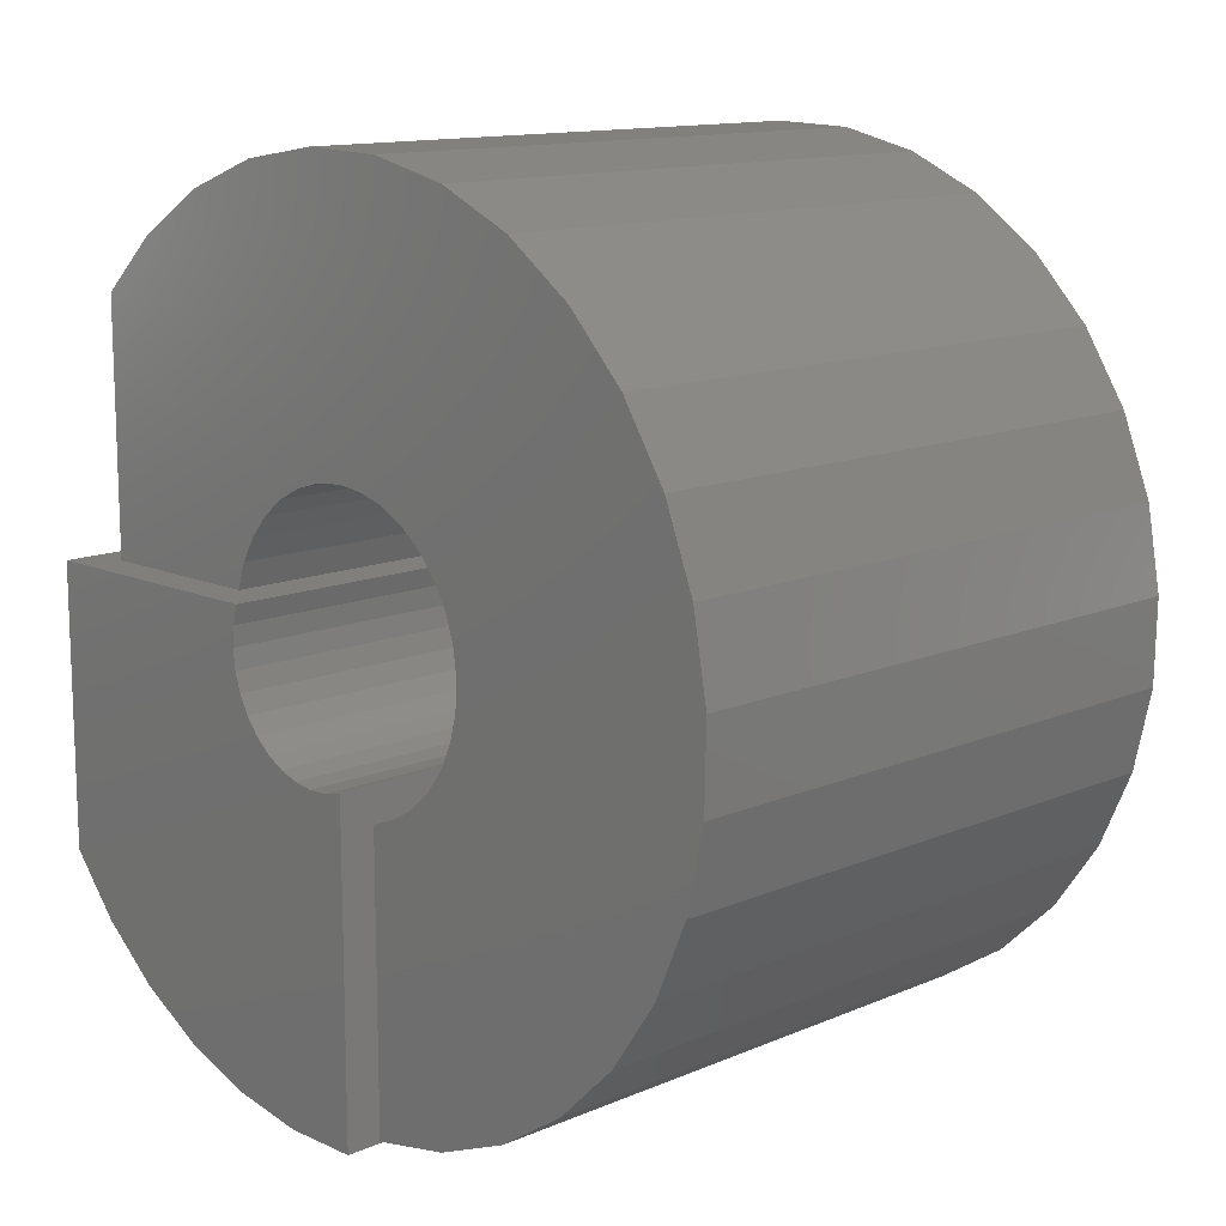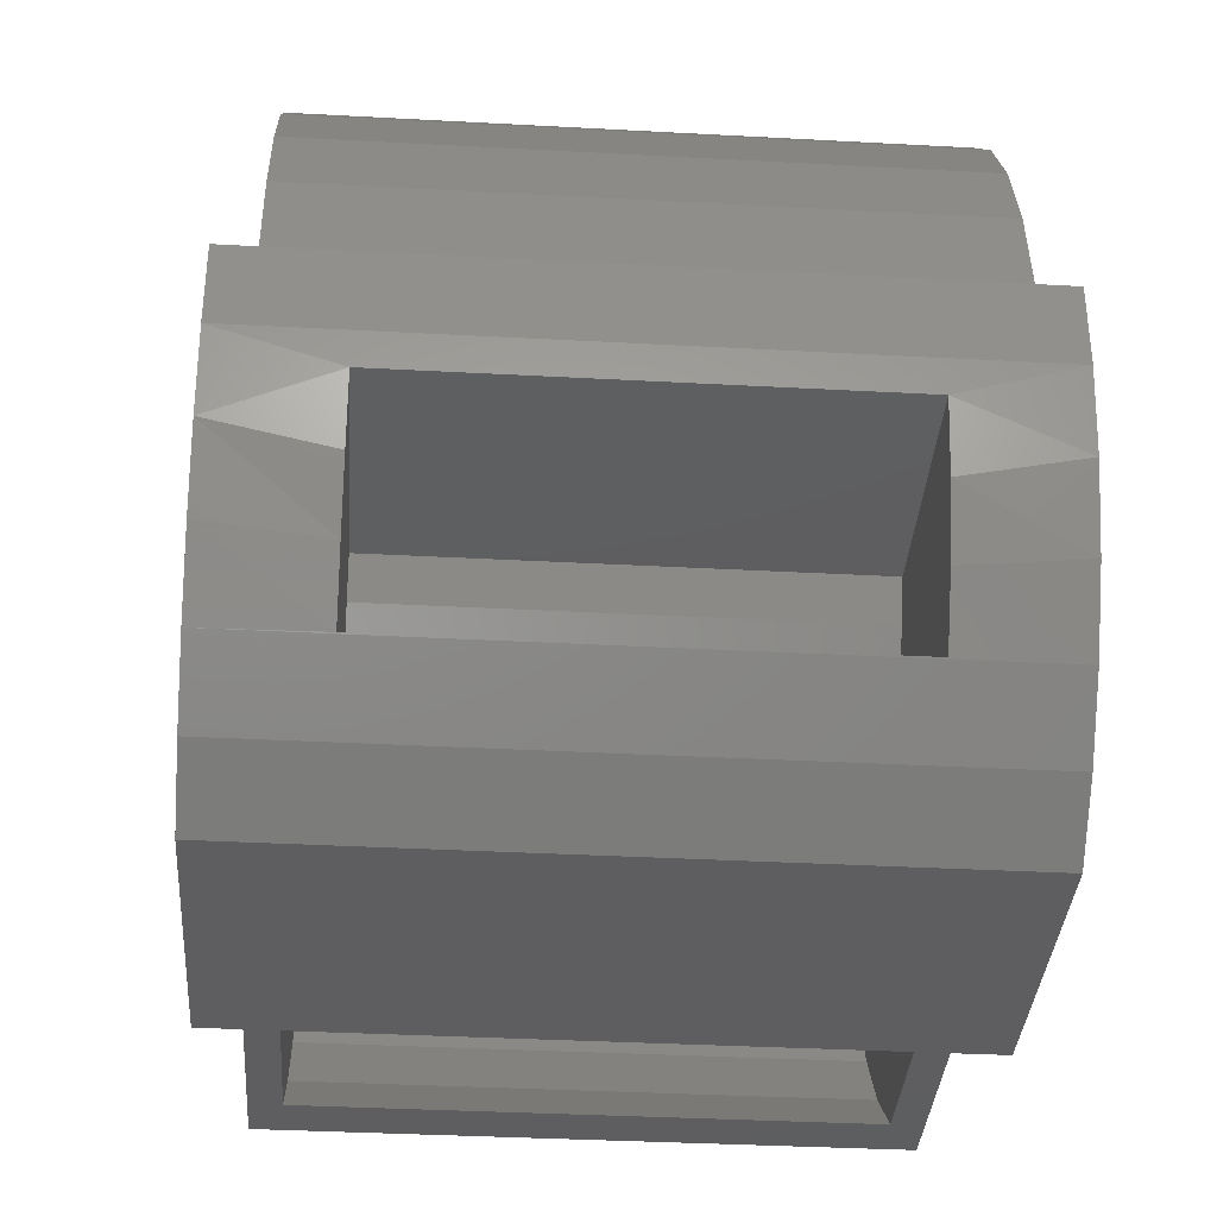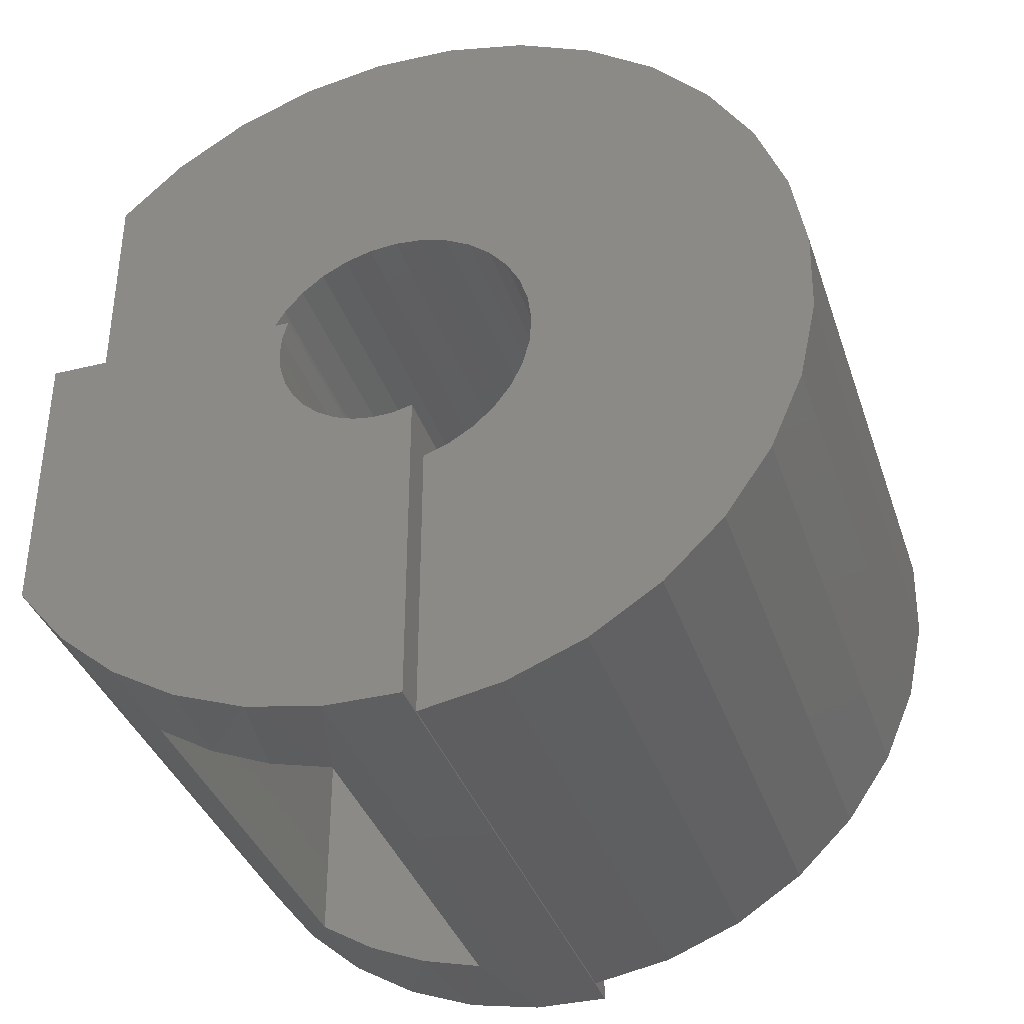
<metadata>
{"format":"stl","ext":"stl","renderer":"f3d","projection":"perspective","resolution":1024,"background":"white","views":[{"elev":12.9,"azim":135.6,"up":"+Z"},{"elev":-35.9,"azim":175.9,"up":"+Y"},{"elev":-36.9,"azim":107.7,"up":"+Z"}]}
</metadata>
<code>
# stl→obj: 315 verts, 634 faces
v 0.03906 -0.4219 0.04934
v 0.7109 -0.4219 0.04934
v 0.03906 -0.4219 0.01028
v 0.7109 -0.4219 0.01028
v 0 -0.4219 0.04934
v 0 -0.4219 0.373
v 0.03906 -0.4219 0.3111
v 0.75 -0.4219 0.373
v 0.7109 -0.4219 0.3111
v 0.75 -0.4219 0.04934
v -0.04688 -0.4688 0.04934
v -0.04688 -0.1309 0.04934
v 0 -0.1888 0.04934
v 0.7969 -0.1309 0.04934
v 0.75 -0.1888 0.04934
v 0.7969 -0.4688 0.04934
v 0.7109 0.188 0.136
v 0.7109 0.1592 0.1701
v 0.7109 0.5095 0.09801
v 0.7109 0.2096 0.09695
v 0.7109 0.5084 -0.1021
v 0.7109 0.1934 -0.1173
v 0.7109 0.2133 -0.07734
v 0.7109 -0.1636 0.1702
v 0.7109 -0.1923 0.1361
v 0.7109 -0.214 0.09705
v 0.7109 -0.2277 0.05459
v 0.7109 -0.233 0.01028
v 0.7109 -0.3546 0.3857
v 0.7109 0.3728 0.3626
v 0.7109 0.4352 0.2838
v 0.7109 -0.002166 0.236
v 0.7109 -0.04658 0.2317
v 0.7109 -0.08934 0.2189
v 0.7109 -0.1288 0.1982
v 0.7109 0.4814 0.1945
v 0.7109 0.085 0.2189
v 0.7109 0.04225 0.2317
v 0.7109 0.007812 -0.2254
v 0.7109 0.052 -0.2192
v 0.7109 0.4319 -0.287
v 0.7109 0.3686 -0.3651
v 0.7109 0.2915 -0.4296
v 0.7109 0.2034 -0.478
v 0.7109 0.1077 -0.5087
v 0.7109 0.007812 -0.5204
v 0.7109 0.01382 0.522
v 0.7109 0.1135 0.5092
v 0.7109 -0.0865 0.5155
v 0.7109 0.2089 0.4774
v 0.7109 -0.1837 0.4899
v 0.7109 0.2964 0.4279
v 0.7109 -0.2742 0.4461
v 0.7109 0.1245 0.1981
v 0.7109 0.2286 0.01017
v 0.7109 0.2233 0.05448
v 0.7109 0.5186 -0.002101
v 0.7109 0.2252 -0.03432
v 0.7109 0.1327 -0.1821
v 0.7109 0.1662 -0.1526
v 0.7109 0.4791 -0.1983
v 0.7109 0.09415 -0.2046
v 0.03906 0.5095 0.09801
v 0.03906 0.1592 0.1701
v 0.03906 0.188 0.136
v 0.03906 0.2096 0.09695
v 0.03906 0.2133 -0.07734
v 0.03906 0.1934 -0.1173
v 0.03906 0.5084 -0.1021
v 0.03906 -0.233 0.01028
v 0.03906 -0.2277 0.05459
v 0.03906 -0.214 0.09705
v 0.03906 -0.1923 0.1361
v 0.03906 -0.1636 0.1702
v 0.03906 -0.1288 0.1982
v 0.03906 -0.08934 0.2189
v 0.03906 -0.04658 0.2317
v 0.03906 -0.002166 0.236
v 0.03906 0.4352 0.2838
v 0.03906 0.3728 0.3626
v 0.03906 -0.3546 0.3857
v 0.03906 0.04225 0.2317
v 0.03906 0.085 0.2189
v 0.03906 0.4814 0.1945
v 0.03906 0.007812 -0.2254
v 0.03906 0.007812 -0.5204
v 0.03906 0.1077 -0.5087
v 0.03906 0.2034 -0.478
v 0.03906 0.2915 -0.4296
v 0.03906 0.3686 -0.3651
v 0.03906 0.4319 -0.287
v 0.03906 0.052 -0.2192
v 0.03906 -0.2742 0.4461
v 0.03906 0.2964 0.4279
v 0.03906 -0.1837 0.4899
v 0.03906 0.2089 0.4774
v 0.03906 -0.0865 0.5155
v 0.03906 0.1135 0.5092
v 0.03906 0.01382 0.522
v 0.03906 0.1245 0.1981
v 0.03906 0.5186 -0.002101
v 0.03906 0.2233 0.05448
v 0.03906 0.2286 0.01017
v 0.03906 0.2252 -0.03432
v 0.03906 0.4791 -0.1983
v 0.03906 0.1662 -0.1526
v 0.03906 0.1327 -0.1821
v 0.03906 0.09415 -0.2046
v 0.7578 0.007812 -0.5224
v 0.7578 0.007812 -0.1806
v -0.007812 0.007812 -0.5224
v -0.007812 0.007812 -0.1806
v 0.7578 -0.4297 0.01028
v -0.007812 -0.4297 0.01028
v 0.7578 -0.1784 0.01028
v -0.007812 -0.1784 0.01028
v -0.007812 -0.4297 -0.3035
v 0.7578 -0.4297 -0.3035
v -0.007812 -0.3625 -0.3796
v -0.007812 -0.02539 -0.1786
v -0.007812 -0.05767 -0.1705
v -0.007812 -0.08792 -0.1566
v -0.007812 -0.1151 -0.1375
v -0.007812 -0.1383 -0.1137
v -0.007812 -0.1568 -0.08601
v -0.007812 -0.1699 -0.05543
v -0.007812 -0.1772 -0.02297
v -0.007812 -0.282 -0.4416
v -0.007812 -0.1912 -0.487
v -0.007812 -0.0934 -0.5143
v 0.7578 -0.02539 -0.1786
v 0.7578 -0.05767 -0.1705
v 0.7578 -0.08792 -0.1566
v 0.7578 -0.1151 -0.1375
v 0.7578 -0.1383 -0.1137
v 0.7578 -0.1568 -0.08601
v 0.7578 -0.1699 -0.05543
v 0.7578 -0.1772 -0.02297
v 0.7578 -0.3625 -0.3796
v 0.7578 -0.0934 -0.5143
v 0.7578 -0.1912 -0.487
v 0.7578 -0.282 -0.4416
v 0.05469 -0.2992 -0.4303
v 0.05469 -0.3672 -0.3752
v 0.6953 -0.1408 -0.5036
v 0.6953 -0.05469 -0.5197
v 0.05469 -0.1408 -0.5036
v 0.05469 -0.223 -0.4735
v 0.6953 -0.223 -0.4735
v 0.6953 -0.2992 -0.4303
v 0.05469 -0.05469 -0.5197
v 0.6953 -0.3672 -0.3752
v 0.05469 -0.3672 -0.05222
v 0.6953 -0.3672 -0.05222
v 0.6953 -0.05469 -0.2364
v 0.6953 -0.09754 -0.2218
v 0.6953 -0.1369 -0.1995
v 0.6953 -0.1715 -0.1703
v 0.6953 -0.2001 -0.1351
v 0.6953 -0.2217 -0.09534
v 0.6953 -0.2355 -0.05222
v 0.05469 -0.05469 -0.2364
v 0.05469 -0.2355 -0.05222
v 0.05469 -0.2217 -0.09534
v 0.05469 -0.2001 -0.1351
v 0.05469 -0.1715 -0.1703
v 0.05469 -0.1369 -0.1995
v 0.05469 -0.09754 -0.2218
v 0 0.1316 0.1426
v 0.75 0.1029 0.1656
v 0 0.1029 0.1656
v 0.75 0.0704 0.1827
v 0 0.0704 0.1827
v 0.75 0.03522 0.1933
v 0 0.03522 0.1933
v 0.75 -0.001327 0.1969
v 0 -0.001327 0.1969
v 0.75 -0.03791 0.1936
v 0 -0.03791 0.1936
v 0.75 -0.07319 0.1833
v 0 -0.07319 0.1833
v 0.75 -0.1059 0.1665
v 0 -0.1059 0.1665
v 0.75 -0.1347 0.1438
v 0 -0.1347 0.1438
v 0.75 -0.1587 0.116
v 0 -0.1587 0.116
v 0.75 -0.177 0.08412
v 0 -0.177 0.08412
v 0.75 0.1316 0.1426
v 0 0.1553 0.1145
v 0.75 0.1553 0.1145
v 0 0.1733 0.08249
v 0.75 0.1733 0.08249
v 0 0.1848 0.0476
v 0.75 0.1848 0.0476
v 0 0.1895 0.01116
v 0.75 0.1895 0.01116
v 0 0.1871 -0.0255
v 0.75 0.1871 -0.0255
v 0 0.1777 -0.06103
v 0.75 0.1777 -0.06103
v 0 0.1618 -0.09414
v 0.75 0.1618 -0.09414
v 0 0.1399 -0.1236
v 0.75 0.1399 -0.1236
v 0 0.1127 -0.1483
v 0.75 0.1127 -0.1483
v 0 0.08132 -0.1674
v 0.75 0.08132 -0.1674
v 0 0.04688 -0.1802
v 0.75 0.04688 -0.1802
v 0 -0.3419 0.4471
v 0.75 -0.3419 0.4471
v 0 -0.249 0.5044
v 0.75 -0.249 0.5044
v 0 -0.1469 0.5425
v 0.75 -0.1469 0.5425
v 0 -0.03928 0.5602
v 0.75 -0.03928 0.5602
v 0 0.06972 0.5567
v 0.75 0.06972 0.5567
v 0 0.176 0.5321
v 0.75 0.176 0.5321
v 0 0.2755 0.4874
v 0.75 0.2755 0.4874
v 0 0.3644 0.4244
v 0.75 0.3644 0.4244
v 0 0.4395 0.3452
v 0.75 0.4395 0.3452
v 0 0.4978 0.2531
v 0.75 0.4978 0.2531
v 0 0.5371 0.1514
v 0.75 0.5371 0.1514
v 0 0.556 0.04398
v 0.75 0.556 0.04398
v 0 0.5538 -0.06505
v 0.75 0.5538 -0.06505
v 0 0.5305 -0.1716
v 0.75 0.5305 -0.1716
v 0 0.487 -0.2716
v 0.75 0.487 -0.2716
v 0 0.425 -0.3613
v 0.75 0.425 -0.3613
v 0 0.3467 -0.4372
v 0.75 0.3467 -0.4372
v 0 0.2553 -0.4966
v 0.75 0.2553 -0.4966
v 0 0.154 -0.5372
v 0.75 0.154 -0.5372
v 0 0.04688 -0.5574
v 0.75 0.04688 -0.5574
v 0.7969 0.04688 -0.5595
v -0.04688 0.04688 -0.5595
v 0.7969 0.04688 -0.1344
v -0.04688 0.04688 -0.1344
v 0.09375 -0.09375 -0.5538
v 0.09375 -0.1764 -0.5337
v -0.04688 -0.1504 -0.5414
v -0.04688 -0.05255 -0.5591
v 0.375 -0.05255 -0.5591
v 0.6562 -0.09375 -0.5538
v 0.7969 -0.05255 -0.5591
v 0.7969 -0.1504 -0.5414
v 0.6562 -0.1764 -0.5337
v 0.6562 -0.3281 -0.4578
v 0.6562 -0.2551 -0.5014
v 0.7969 -0.2436 -0.507
v 0.7969 -0.3295 -0.4568
v 0.375 -0.3295 -0.4568
v 0.09375 -0.3281 -0.4578
v 0.7969 -0.4688 -0.316
v -0.04688 -0.4688 -0.316
v 0.375 -0.4053 -0.3925
v -0.04688 -0.4053 -0.3925
v -0.04688 -0.3295 -0.4568
v -0.04688 -0.2436 -0.507
v 0.09375 -0.2551 -0.5014
v 0.7969 -0.4053 -0.3925
v 0.09375 -0.09375 -0.2654
v 0.6562 -0.09375 -0.2654
v 0.09375 -0.3281 -0.09128
v 0.6562 -0.3281 -0.09128
v 0.09375 -0.1395 -0.2441
v 0.09375 -0.1807 -0.215
v 0.09375 -0.2161 -0.1791
v 0.09375 -0.2445 -0.1374
v 0.09375 -0.265 -0.09128
v 0.6562 -0.265 -0.09128
v 0.6562 -0.2445 -0.1374
v 0.6562 -0.2161 -0.1791
v 0.6562 -0.1807 -0.215
v 0.6562 -0.1395 -0.2441
v -0.04688 -0.09975 -0.09839
v 0.7969 -0.07963 -0.1156
v -0.04688 -0.07963 -0.1156
v 0.7969 -0.05665 -0.1288
v -0.04688 -0.05665 -0.1288
v 0.7969 -0.03163 -0.1375
v -0.04688 -0.03163 -0.1375
v 0.7969 -0.005417 -0.1414
v -0.04688 -0.005417 -0.1414
v 0.7969 0.02106 -0.1404
v -0.04688 0.02106 -0.1404
v 0.7969 -0.09975 -0.09839
v -0.04688 -0.1163 -0.07771
v 0.7969 -0.1163 -0.07771
v -0.04688 -0.1287 -0.05431
v 0.7969 -0.1287 -0.05431
v -0.04688 -0.1366 -0.02901
v 0.7969 -0.1366 -0.02901
v -0.04688 -0.1396 -0.002689
v 0.7969 -0.1396 -0.002689
v -0.04688 -0.1377 0.02374
v 0.7969 -0.1377 0.02374
f 1 2 3
f 3 2 4
f 5 1 6
f 6 1 7
f 6 7 8
f 8 7 9
f 8 9 10
f 10 9 2
f 11 5 12
f 12 5 13
f 12 13 14
f 14 13 15
f 14 15 16
f 16 15 10
f 16 10 2
f 16 2 11
f 11 2 1
f 11 1 5
f 17 18 19
f 19 20 17
f 21 22 23
f 2 24 25
f 2 25 26
f 2 26 27
f 2 27 28
f 2 28 4
f 9 29 30
f 9 30 31
f 9 31 32
f 9 32 33
f 9 33 34
f 9 34 35
f 9 35 24
f 9 24 2
f 31 36 37
f 31 37 38
f 31 38 32
f 39 40 41
f 39 41 42
f 39 42 43
f 39 43 44
f 39 44 45
f 39 45 46
f 47 48 49
f 49 48 50
f 49 50 51
f 51 50 52
f 51 52 53
f 53 52 30
f 53 30 29
f 37 36 54
f 54 36 19
f 54 19 18
f 55 56 57
f 57 56 20
f 57 20 19
f 23 58 21
f 21 58 55
f 21 55 57
f 59 60 61
f 61 60 22
f 61 22 21
f 59 61 62
f 62 61 41
f 62 41 40
f 63 64 65
f 65 66 63
f 67 68 69
f 1 3 70
f 1 70 71
f 1 71 72
f 1 72 73
f 1 73 74
f 7 1 74
f 7 74 75
f 7 75 76
f 7 76 77
f 7 77 78
f 7 78 79
f 7 79 80
f 7 80 81
f 79 78 82
f 79 82 83
f 79 83 84
f 85 86 87
f 85 87 88
f 85 88 89
f 85 89 90
f 85 90 91
f 85 91 92
f 81 80 93
f 93 80 94
f 93 94 95
f 95 94 96
f 95 96 97
f 97 96 98
f 97 98 99
f 64 63 100
f 100 63 84
f 100 84 83
f 63 66 101
f 101 66 102
f 101 102 103
f 101 103 69
f 69 103 104
f 69 104 67
f 69 68 105
f 105 68 106
f 105 106 107
f 92 91 108
f 108 91 105
f 108 105 107
f 79 30 80
f 80 30 52
f 80 52 94
f 94 52 50
f 94 50 96
f 96 50 48
f 96 48 98
f 98 48 47
f 98 47 99
f 99 47 49
f 99 49 97
f 97 49 51
f 97 51 95
f 95 51 53
f 95 53 93
f 93 53 29
f 93 29 81
f 81 29 9
f 81 9 7
f 30 79 31
f 31 79 84
f 31 84 36
f 36 84 63
f 36 63 19
f 19 63 101
f 19 101 57
f 57 101 69
f 57 69 21
f 21 69 105
f 21 105 61
f 61 105 91
f 61 91 41
f 41 91 90
f 41 90 42
f 42 90 89
f 42 89 43
f 43 89 88
f 43 88 44
f 44 88 87
f 44 87 45
f 45 87 86
f 45 86 46
f 109 110 39
f 109 39 46
f 109 46 86
f 109 86 111
f 110 112 39
f 39 112 85
f 112 111 85
f 85 111 86
f 70 28 71
f 71 28 27
f 71 27 72
f 72 27 26
f 72 26 73
f 73 26 25
f 73 25 74
f 74 25 24
f 74 24 75
f 75 24 35
f 75 35 76
f 76 35 34
f 76 34 77
f 77 34 33
f 77 33 78
f 78 33 32
f 78 32 82
f 82 32 38
f 82 38 83
f 83 38 37
f 83 37 100
f 100 37 54
f 100 54 64
f 64 54 18
f 64 18 65
f 65 18 17
f 65 17 66
f 66 17 20
f 66 20 102
f 102 20 56
f 102 56 103
f 103 56 55
f 103 55 104
f 104 55 58
f 104 58 67
f 67 58 23
f 67 23 68
f 68 23 22
f 68 22 106
f 106 22 60
f 106 60 107
f 107 60 59
f 107 59 108
f 108 59 62
f 108 62 92
f 92 62 40
f 92 40 85
f 85 40 39
f 113 114 3
f 113 3 4
f 113 4 28
f 113 28 115
f 114 116 3
f 3 116 70
f 116 115 70
f 70 115 28
f 114 113 117
f 117 113 118
f 117 119 112
f 117 112 120
f 117 120 121
f 117 121 122
f 117 122 123
f 117 123 124
f 117 124 125
f 117 125 126
f 117 126 127
f 117 127 116
f 117 116 114
f 112 119 128
f 112 128 129
f 112 129 130
f 112 130 111
f 112 110 120
f 120 110 131
f 120 131 121
f 121 131 132
f 121 132 122
f 122 132 133
f 122 133 123
f 123 133 134
f 123 134 124
f 124 134 135
f 124 135 125
f 125 135 136
f 125 136 126
f 126 136 137
f 126 137 127
f 127 137 138
f 127 138 116
f 116 138 115
f 118 113 115
f 118 115 138
f 118 138 137
f 118 137 136
f 118 136 135
f 118 135 134
f 118 134 133
f 118 133 132
f 118 132 131
f 118 131 110
f 118 110 139
f 110 109 140
f 110 140 141
f 110 141 142
f 110 142 139
f 143 119 144
f 119 117 144
f 145 140 146
f 140 109 146
f 129 147 130
f 129 148 147
f 148 129 128
f 128 143 148
f 143 128 119
f 145 141 140
f 149 141 145
f 142 141 149
f 150 142 149
f 139 142 150
f 151 146 109
f 151 109 111
f 151 111 130
f 151 130 147
f 152 144 117
f 152 117 118
f 152 118 139
f 152 139 150
f 153 144 154
f 154 144 152
f 152 150 155
f 152 155 156
f 152 156 157
f 152 157 158
f 152 158 159
f 152 159 160
f 152 160 161
f 152 161 154
f 155 150 149
f 155 149 145
f 155 145 146
f 151 162 146
f 146 162 155
f 144 153 163
f 144 163 164
f 144 164 165
f 144 165 166
f 144 166 167
f 144 167 168
f 144 168 162
f 144 162 143
f 162 151 147
f 162 147 148
f 162 148 143
f 163 153 161
f 161 153 154
f 166 157 167
f 167 157 156
f 167 156 168
f 168 156 155
f 168 155 162
f 157 166 158
f 158 166 165
f 158 165 159
f 159 165 164
f 159 164 160
f 160 164 163
f 160 163 161
f 169 170 171
f 171 170 172
f 171 172 173
f 173 172 174
f 173 174 175
f 175 174 176
f 175 176 177
f 177 176 178
f 177 178 179
f 179 178 180
f 179 180 181
f 181 180 182
f 181 182 183
f 183 182 184
f 183 184 185
f 185 184 186
f 185 186 187
f 187 186 188
f 187 188 189
f 189 188 15
f 189 15 13
f 170 169 190
f 190 169 191
f 190 191 192
f 192 191 193
f 192 193 194
f 194 193 195
f 194 195 196
f 196 195 197
f 196 197 198
f 198 197 199
f 198 199 200
f 200 199 201
f 200 201 202
f 202 201 203
f 202 203 204
f 204 203 205
f 204 205 206
f 206 205 207
f 206 207 208
f 208 207 209
f 208 209 210
f 210 209 211
f 210 211 212
f 6 8 213
f 213 8 214
f 213 214 215
f 215 214 216
f 215 216 217
f 217 216 218
f 217 218 219
f 219 218 220
f 219 220 221
f 221 220 222
f 221 222 223
f 223 222 224
f 223 224 225
f 225 224 226
f 225 226 227
f 227 226 228
f 227 228 229
f 229 228 230
f 229 230 231
f 231 230 232
f 231 232 233
f 233 232 234
f 233 234 235
f 235 234 236
f 235 236 237
f 237 236 238
f 237 238 239
f 239 238 240
f 239 240 241
f 241 240 242
f 241 242 243
f 243 242 244
f 243 244 245
f 245 244 246
f 245 246 247
f 247 246 248
f 247 248 249
f 249 248 250
f 249 250 251
f 251 250 252
f 175 177 231
f 233 169 171
f 199 197 237
f 201 199 237
f 5 183 185
f 5 185 187
f 5 187 189
f 5 189 13
f 6 213 227
f 6 227 229
f 6 229 231
f 6 231 177
f 6 177 179
f 6 179 181
f 6 181 183
f 6 183 5
f 235 237 197
f 235 197 195
f 235 195 193
f 235 193 191
f 235 191 169
f 235 169 233
f 239 241 211
f 239 211 209
f 239 209 207
f 239 207 205
f 239 205 203
f 239 203 201
f 239 201 237
f 251 211 241
f 251 241 243
f 251 243 245
f 251 245 247
f 251 247 249
f 223 219 221
f 219 223 217
f 217 223 225
f 217 225 215
f 215 225 227
f 215 227 213
f 175 231 173
f 173 231 233
f 173 233 171
f 232 176 174
f 170 190 234
f 238 198 200
f 238 200 202
f 10 15 188
f 10 188 186
f 10 186 184
f 10 184 182
f 8 10 182
f 8 182 180
f 8 180 178
f 8 178 176
f 8 176 232
f 8 232 230
f 8 230 228
f 8 228 214
f 236 234 190
f 236 190 192
f 236 192 194
f 236 194 196
f 236 196 198
f 236 198 238
f 240 238 202
f 240 202 204
f 240 204 206
f 240 206 208
f 240 208 210
f 240 210 212
f 240 212 242
f 252 250 248
f 252 248 246
f 252 246 244
f 252 244 242
f 252 242 212
f 222 220 224
f 224 220 218
f 224 218 226
f 226 218 216
f 226 216 228
f 228 216 214
f 170 234 172
f 172 234 232
f 172 232 174
f 253 254 251
f 253 251 252
f 253 252 212
f 253 212 255
f 255 212 256
f 256 212 211
f 256 211 254
f 254 211 251
f 257 258 259
f 257 259 260
f 257 260 261
f 257 261 262
f 262 261 263
f 262 263 264
f 262 264 265
f 266 267 268
f 266 268 269
f 266 269 270
f 266 270 271
f 253 263 254
f 254 263 261
f 254 261 260
f 272 273 274
f 274 273 275
f 274 275 270
f 270 275 276
f 270 276 271
f 259 258 277
f 277 258 278
f 277 278 276
f 276 278 271
f 268 267 264
f 264 267 265
f 270 269 274
f 274 269 279
f 274 279 272
f 257 262 280
f 280 262 281
f 282 283 271
f 271 283 266
f 271 278 258
f 271 258 257
f 271 257 280
f 271 280 284
f 271 284 285
f 271 285 286
f 271 286 287
f 271 287 288
f 271 288 282
f 266 283 289
f 266 289 290
f 266 290 291
f 266 291 292
f 266 292 293
f 266 293 281
f 266 281 262
f 266 262 265
f 266 265 267
f 294 295 296
f 296 295 297
f 296 297 298
f 298 297 299
f 298 299 300
f 300 299 301
f 300 301 302
f 302 301 303
f 302 303 304
f 304 303 255
f 304 255 256
f 295 294 305
f 305 294 306
f 305 306 307
f 307 306 308
f 307 308 309
f 309 308 310
f 309 310 311
f 311 310 312
f 311 312 313
f 313 312 314
f 313 314 315
f 315 314 12
f 315 12 14
f 11 273 16
f 16 273 272
f 304 256 254
f 273 11 12
f 273 12 314
f 273 314 312
f 273 312 310
f 273 310 308
f 273 308 306
f 273 306 294
f 273 294 296
f 273 296 298
f 273 298 300
f 273 300 302
f 273 302 275
f 302 304 254
f 302 254 260
f 302 260 259
f 302 259 277
f 302 277 276
f 302 276 275
f 253 255 303
f 272 279 301
f 272 301 299
f 272 299 297
f 272 297 295
f 272 295 305
f 272 305 307
f 272 307 309
f 272 309 311
f 272 311 313
f 272 313 315
f 272 315 14
f 272 14 16
f 301 279 269
f 301 269 268
f 301 268 264
f 301 264 263
f 301 263 253
f 301 253 303
f 280 281 284
f 284 281 293
f 284 293 285
f 285 293 292
f 285 292 286
f 286 292 291
f 286 291 287
f 287 291 290
f 287 290 288
f 288 290 289
f 288 289 282
f 282 289 283

</code>
